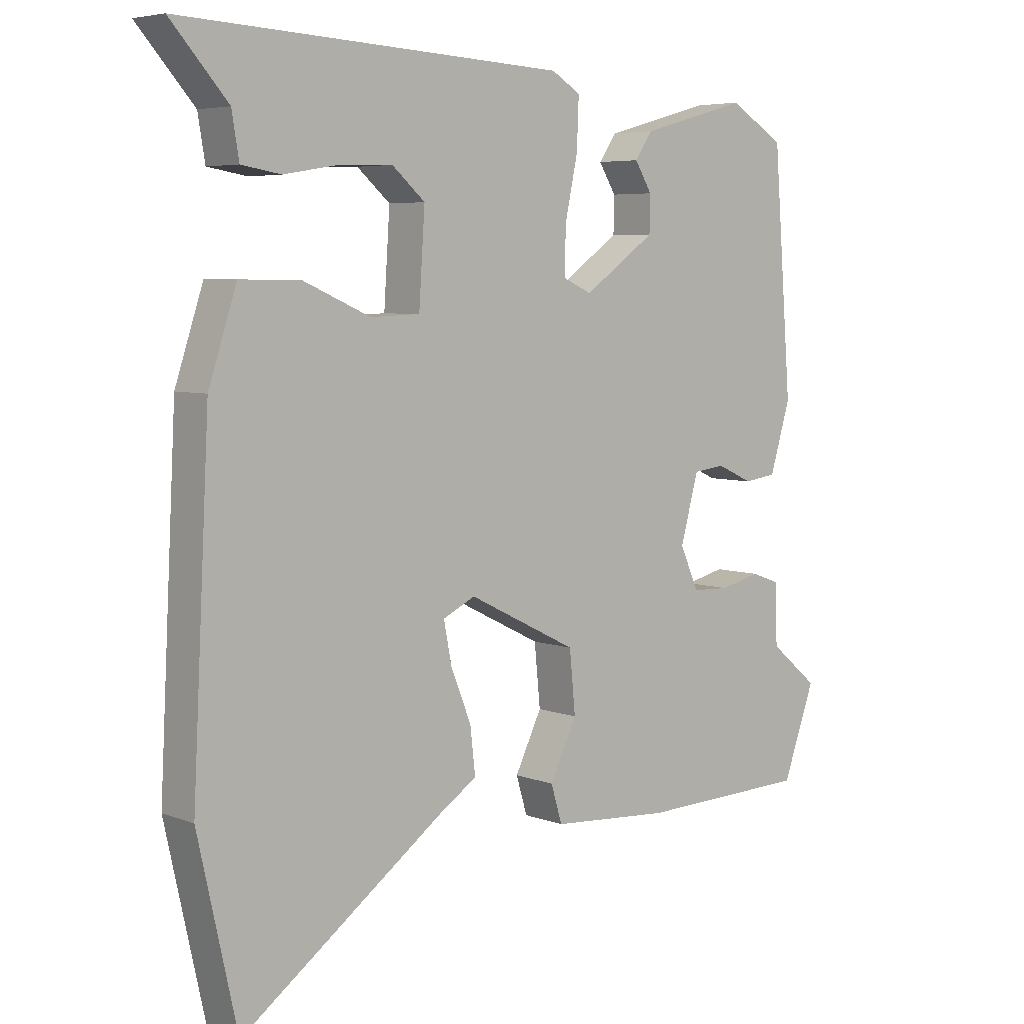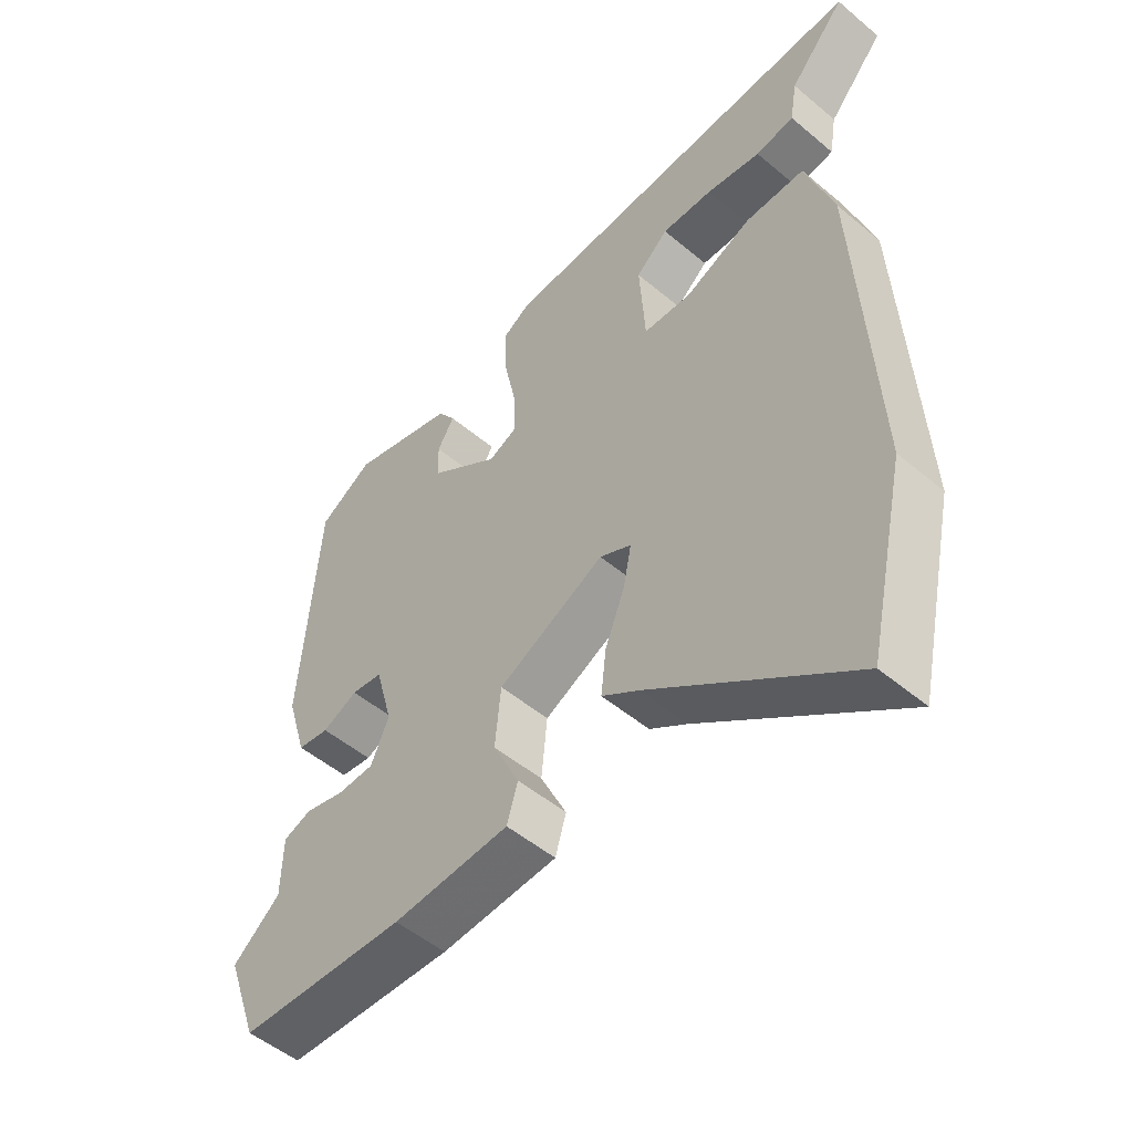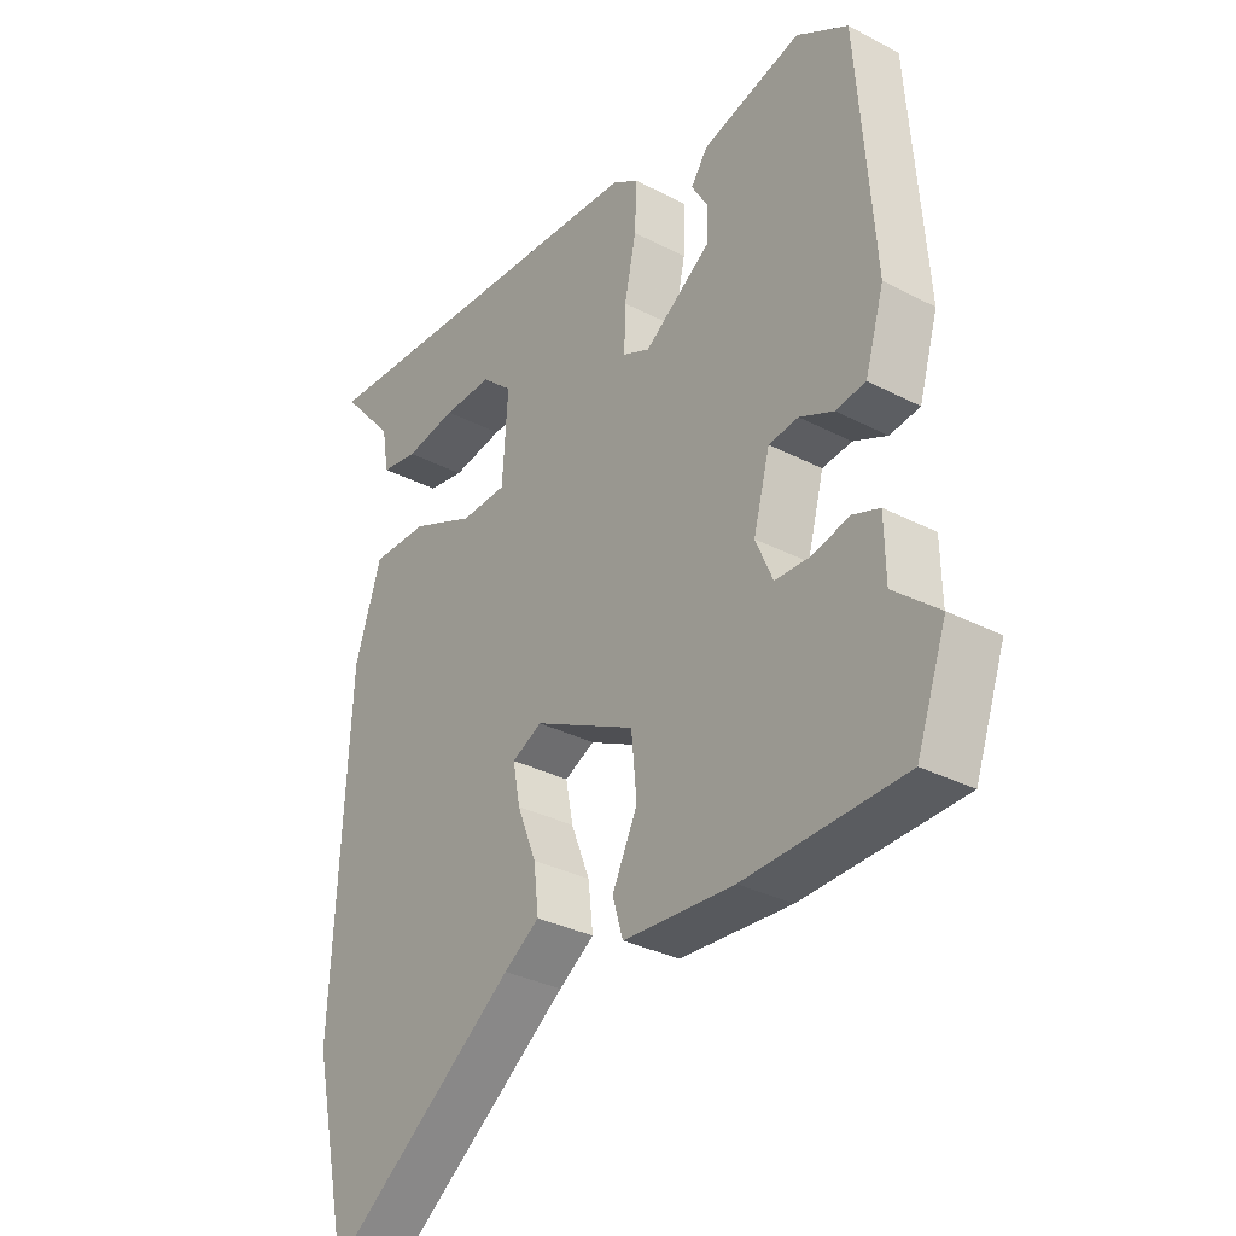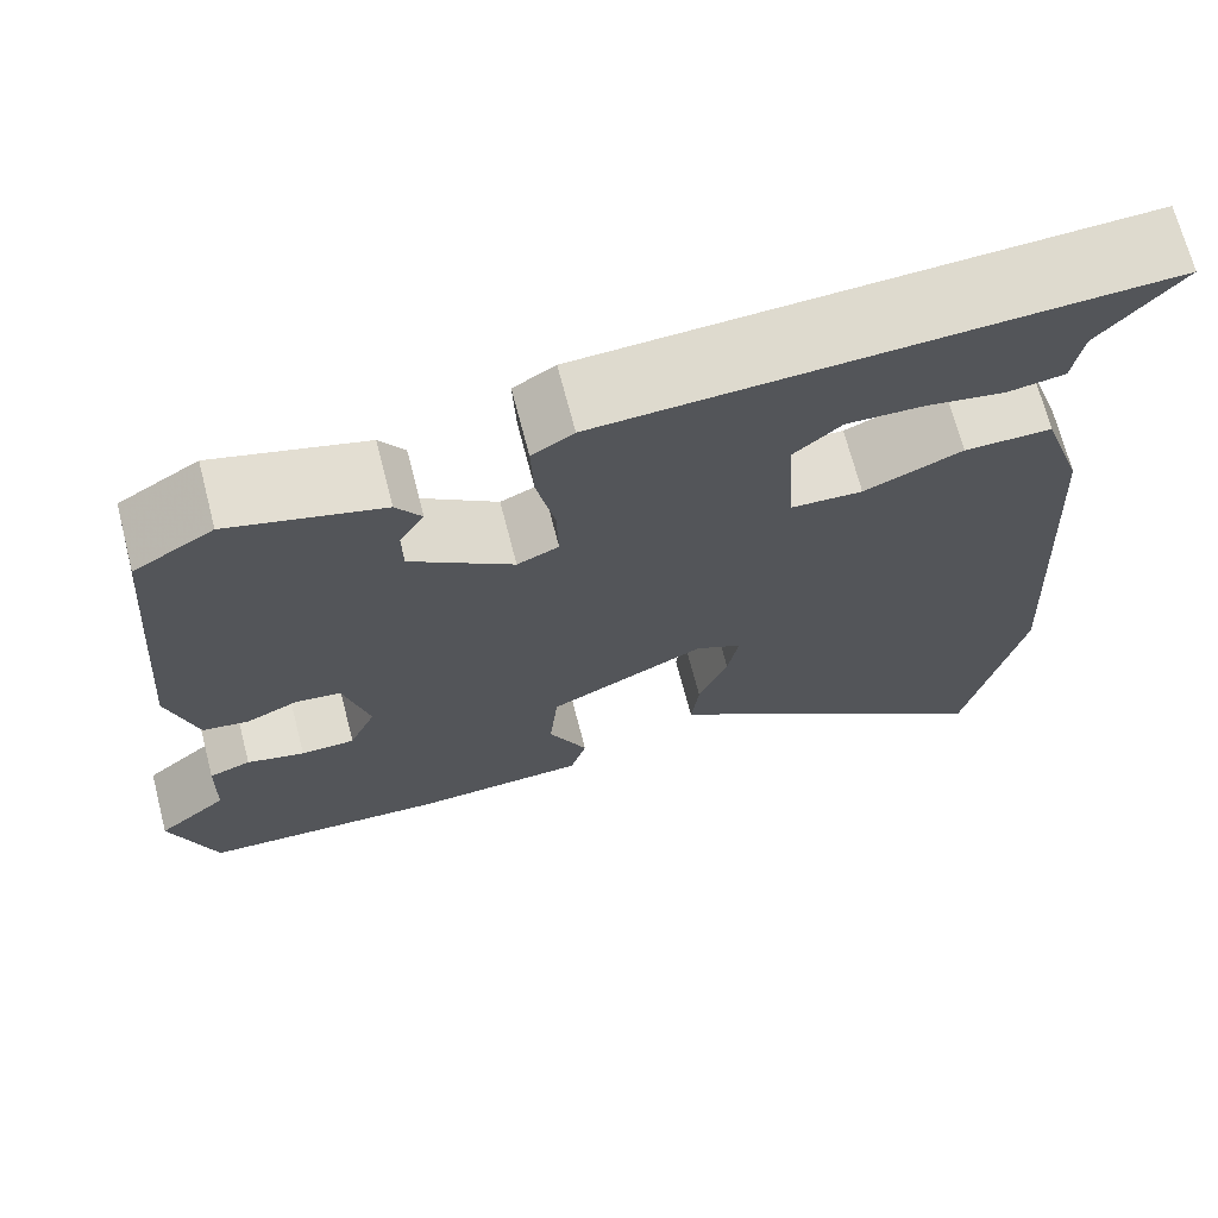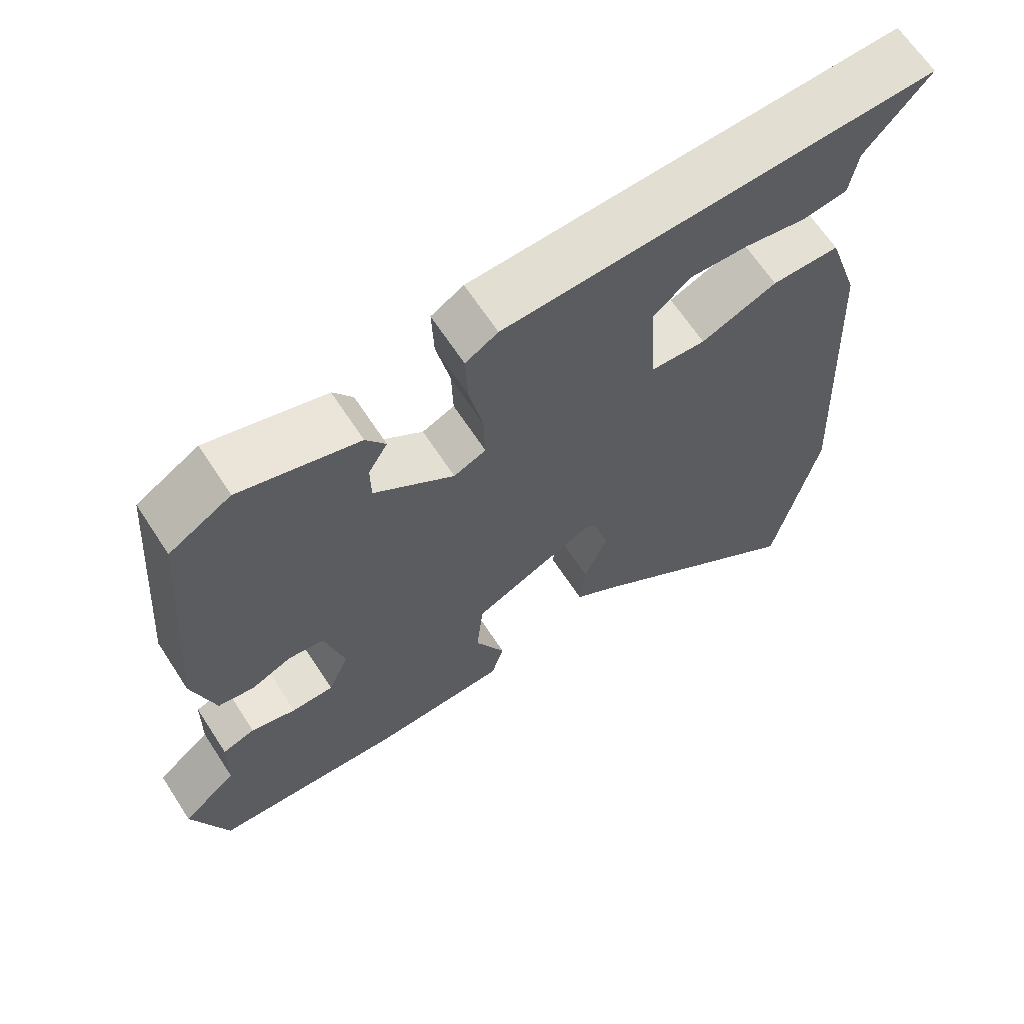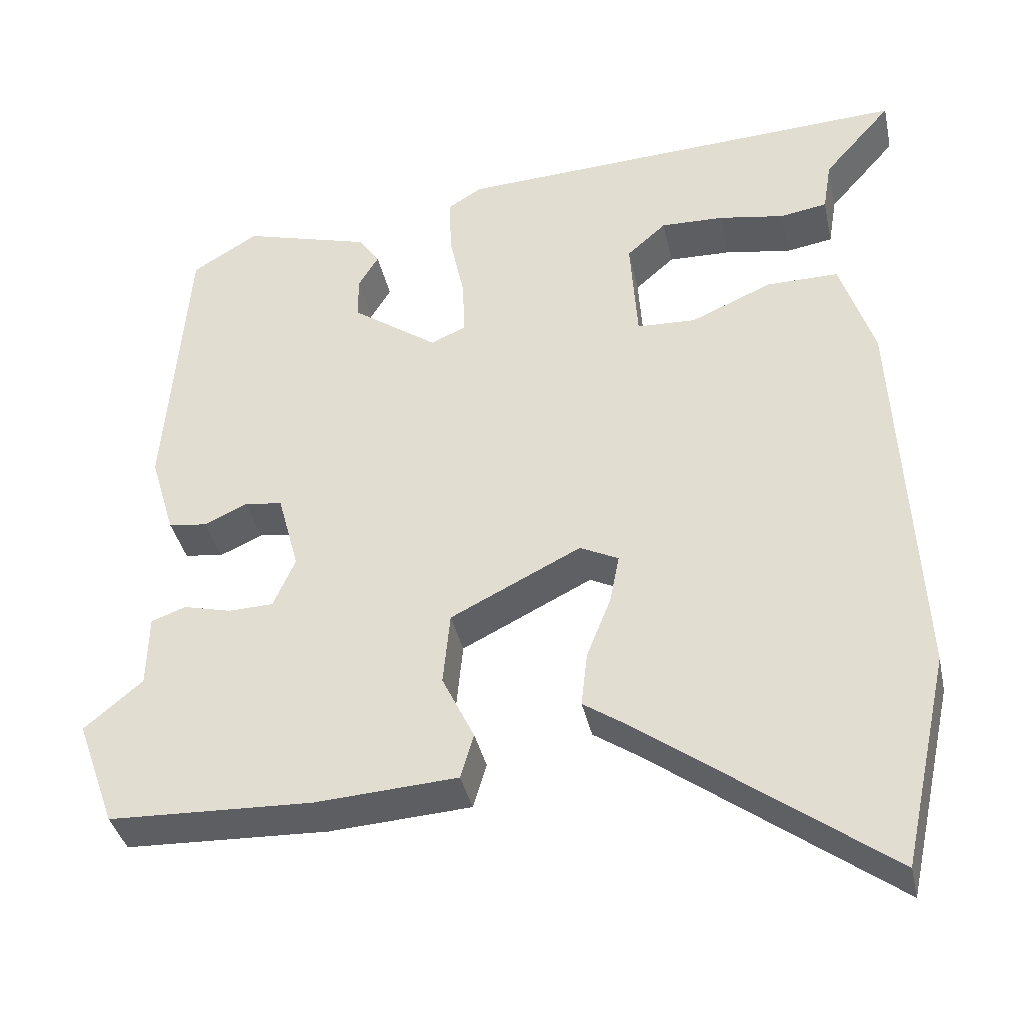
<metadata>
{"format":"obj","ext":"obj","renderer":"f3d","projection":"perspective","resolution":1024,"background":"white","views":[{"elev":5.7,"azim":139.0,"up":"+Z"},{"elev":-51.1,"azim":47.6,"up":"+Z"},{"elev":-32.2,"azim":-126.1,"up":"+Z"},{"elev":69.3,"azim":-14.5,"up":"+Z"},{"elev":64.9,"azim":-33.0,"up":"+Z"},{"elev":-37.7,"azim":12.1,"up":"+Z"}]}
</metadata>
<code>
v -0.463 0.07 0.406
v -0.379 0.07 0.457
v -0.217 0.07 0.412
v -0.19 0.07 0.373
v -0.216 0.07 0.33
v -0.215 0.07 0.275
v -0.106 0.07 0.198
v -0.062 0.07 0.218
v -0.064 0.07 0.289
v -0.083 0.07 0.379
v -0.086 0.07 0.455
v -0.042 0.07 0.482
v 0.543 0.07 0.514
v 0.456 0.07 0.415
v 0.445 0.07 0.349
v 0.385 0.07 0.339
v 0.301 0.07 0.353
v 0.221 0.07 0.355
v 0.171 0.07 0.311
v 0.18 0.07 0.174
v 0.255 0.07 0.171
v 0.358 0.07 0.216
v 0.45 0.07 0.217
v 0.493 0.07 0.086
v 0.519 0.07 -0.414
v 0.459 0.07 -0.686
v 0.149 0.07 -0.458
v 0.091 0.07 -0.419
v 0.099 0.07 -0.349
v 0.13 0.07 -0.271
v 0.142 0.07 -0.209
v 0.093 0.07 -0.185
v -0.073 0.07 -0.268
v -0.082 0.07 -0.361
v -0.041 0.07 -0.446
v -0.058 0.07 -0.503
v -0.239 0.07 -0.515
v -0.498 0.07 -0.506
v -0.547 0.07 -0.369
v -0.473 0.07 -0.307
v -0.471 0.07 -0.215
v -0.427 0.07 -0.199
v -0.366 0.07 -0.214
v -0.309 0.07 -0.212
v -0.281 0.07 -0.148
v -0.308 0.07 -0.048
v -0.356 0.07 -0.042
v -0.411 0.07 -0.067
v -0.46 0.07 -0.06
v -0.491 0.07 0.044
v -0.463 0 0.406
v -0.379 0 0.457
v -0.217 0 0.412
v -0.19 0 0.373
v -0.216 0 0.33
v -0.215 0 0.275
v -0.106 0 0.198
v -0.062 0 0.218
v -0.064 0 0.289
v -0.083 0 0.379
v -0.086 0 0.455
v -0.042 0 0.482
v 0.543 0 0.514
v 0.456 0 0.415
v 0.445 0 0.349
v 0.385 0 0.339
v 0.301 0 0.353
v 0.221 0 0.355
v 0.171 0 0.311
v 0.18 0 0.174
v 0.255 0 0.171
v 0.358 0 0.216
v 0.45 0 0.217
v 0.493 0 0.086
v 0.519 0 -0.414
v 0.459 0 -0.686
v 0.149 0 -0.458
v 0.091 0 -0.419
v 0.099 0 -0.349
v 0.13 0 -0.271
v 0.142 0 -0.209
v 0.093 0 -0.185
v -0.073 0 -0.268
v -0.082 0 -0.361
v -0.041 0 -0.446
v -0.058 0 -0.503
v -0.239 0 -0.515
v -0.498 0 -0.506
v -0.547 0 -0.369
v -0.473 0 -0.307
v -0.471 0 -0.215
v -0.427 0 -0.199
v -0.366 0 -0.214
v -0.309 0 -0.212
v -0.281 0 -0.148
v -0.308 0 -0.048
v -0.356 0 -0.042
v -0.411 0 -0.067
v -0.46 0 -0.06
v -0.491 0 0.044
f 47 48 49 50
f 46 47 50 1
f 40 41 42 43
f 40 43 44
f 39 40 44
f 38 39 44
f 37 38 44
f 34 35 36 37
f 33 34 37 44
f 32 33 44 45
f 27 28 29 30
f 27 30 31
f 26 27 31
f 25 26 31
f 24 25 31
f 21 22 23 24
f 20 21 24 31
f 19 20 31 32
f 14 15 16 17
f 14 17 18
f 13 14 18
f 12 13 18
f 9 10 11 12
f 8 9 12 18
f 2 3 4 5
f 46 1 2 5
f 46 5 6
f 19 32 45 46
f 8 18 19 46
f 7 8 46
f 6 7 46
f 100 99 98 97
f 51 100 97 96
f 93 92 91 90
f 94 93 90
f 94 90 89
f 94 89 88
f 94 88 87
f 87 86 85 84
f 94 87 84 83
f 95 94 83 82
f 80 79 78 77
f 81 80 77
f 81 77 76
f 81 76 75
f 81 75 74
f 74 73 72 71
f 81 74 71 70
f 82 81 70 69
f 67 66 65 64
f 68 67 64
f 68 64 63
f 68 63 62
f 62 61 60 59
f 68 62 59 58
f 55 54 53 52
f 55 52 51 96
f 56 55 96
f 96 95 82 69
f 96 69 68 58
f 96 58 57
f 96 57 56
f 1 51 52 2
f 2 52 53 3
f 3 53 54 4
f 4 54 55 5
f 5 55 56 6
f 6 56 57 7
f 7 57 58 8
f 8 58 59 9
f 9 59 60 10
f 10 60 61 11
f 11 61 62 12
f 12 62 63 13
f 13 63 64 14
f 14 64 65 15
f 15 65 66 16
f 16 66 67 17
f 17 67 68 18
f 18 68 69 19
f 19 69 70 20
f 20 70 71 21
f 21 71 72 22
f 22 72 73 23
f 23 73 74 24
f 24 74 75 25
f 25 75 76 26
f 26 76 77 27
f 27 77 78 28
f 28 78 79 29
f 29 79 80 30
f 30 80 81 31
f 31 81 82 32
f 32 82 83 33
f 33 83 84 34
f 34 84 85 35
f 35 85 86 36
f 36 86 87 37
f 37 87 88 38
f 38 88 89 39
f 39 89 90 40
f 40 90 91 41
f 41 91 92 42
f 42 92 93 43
f 43 93 94 44
f 44 94 95 45
f 45 95 96 46
f 46 96 97 47
f 47 97 98 48
f 48 98 99 49
f 49 99 100 50
f 50 100 51 1

</code>
